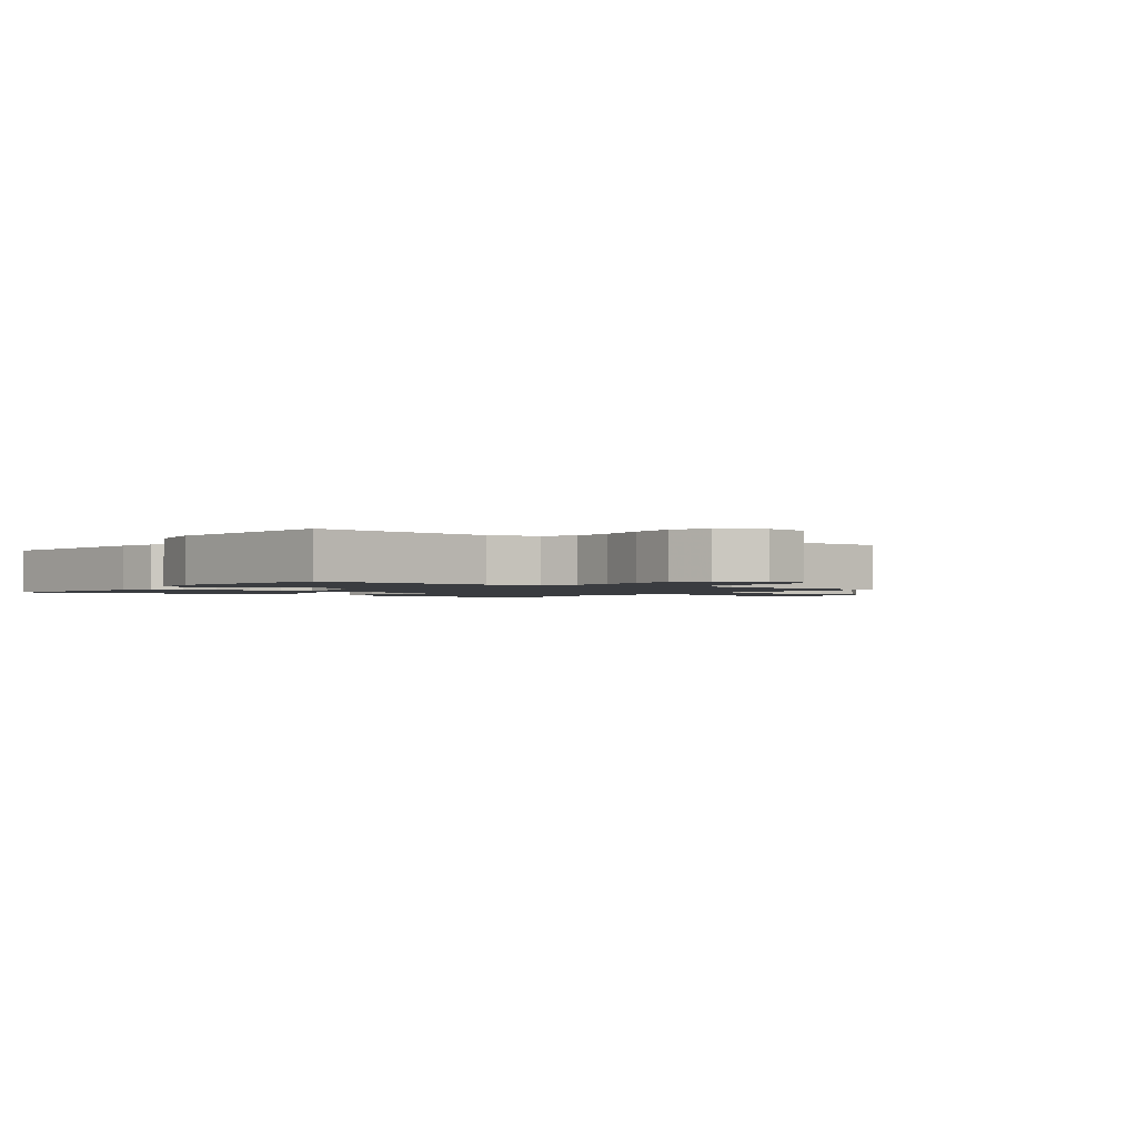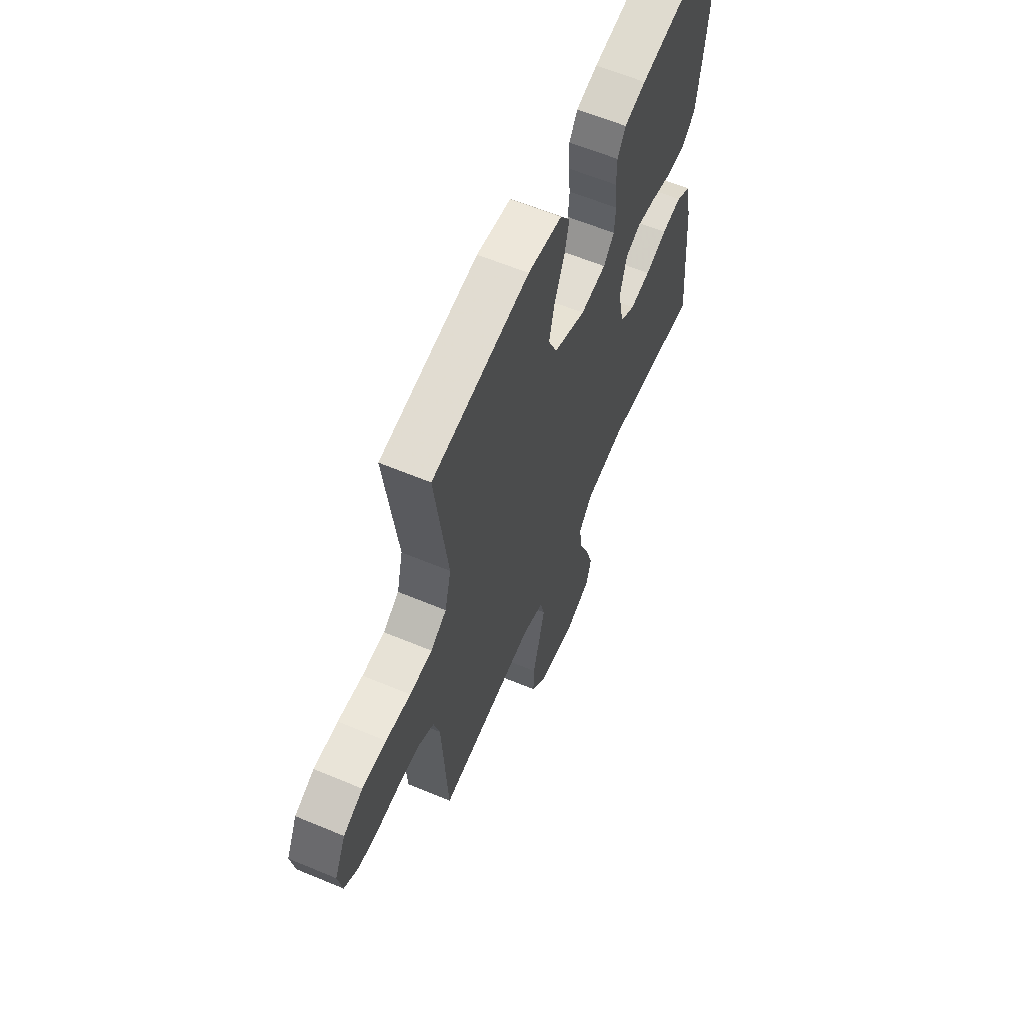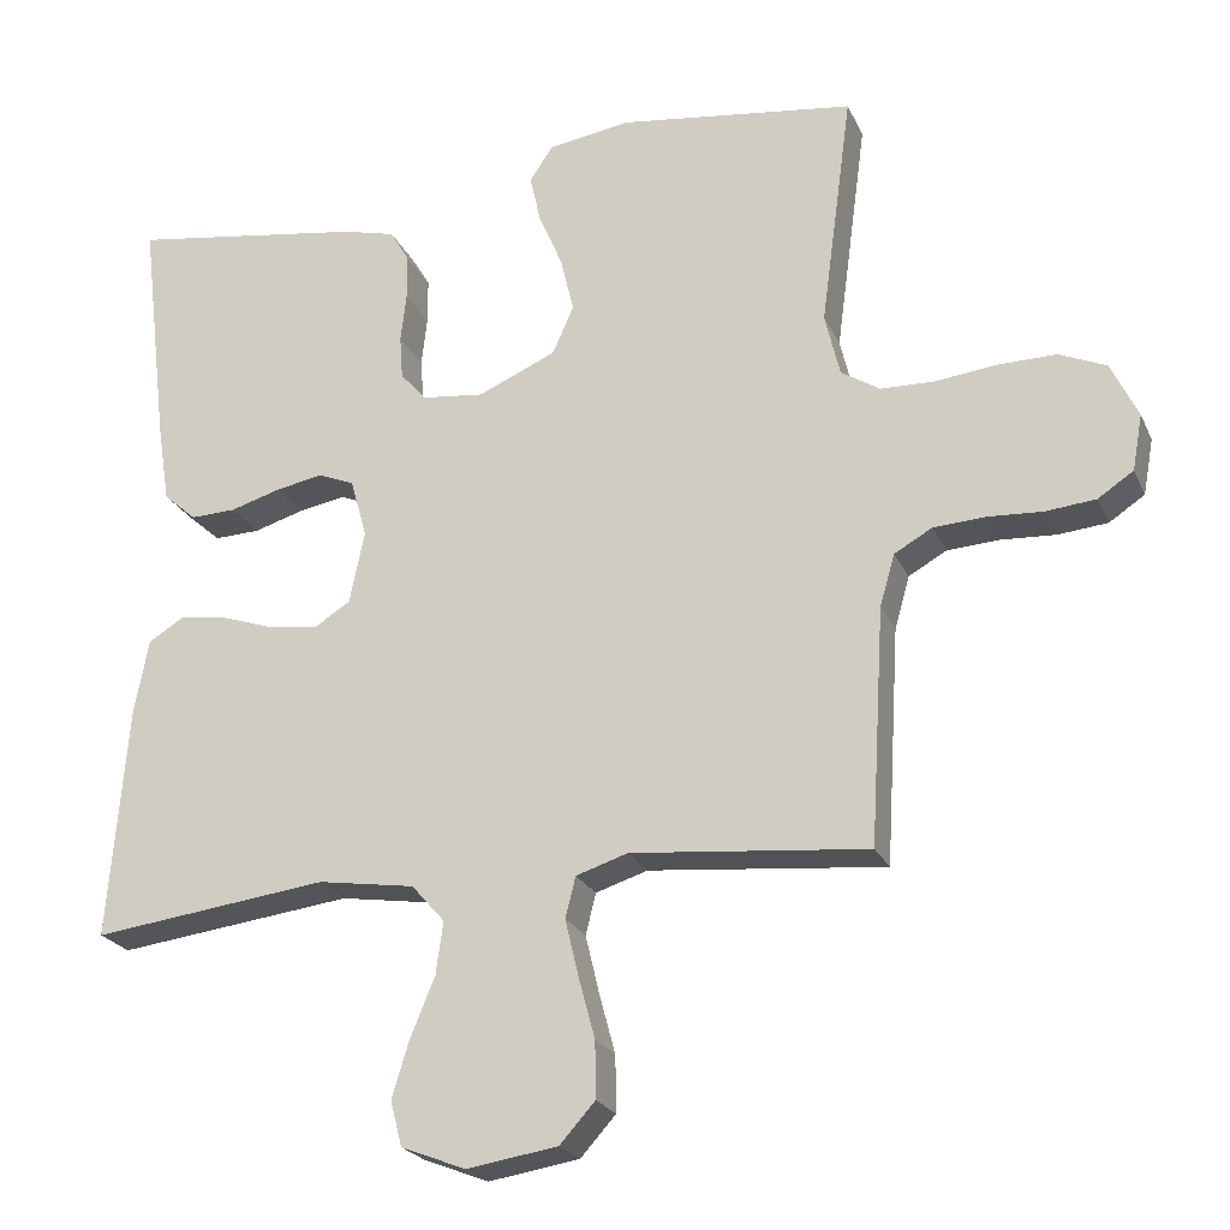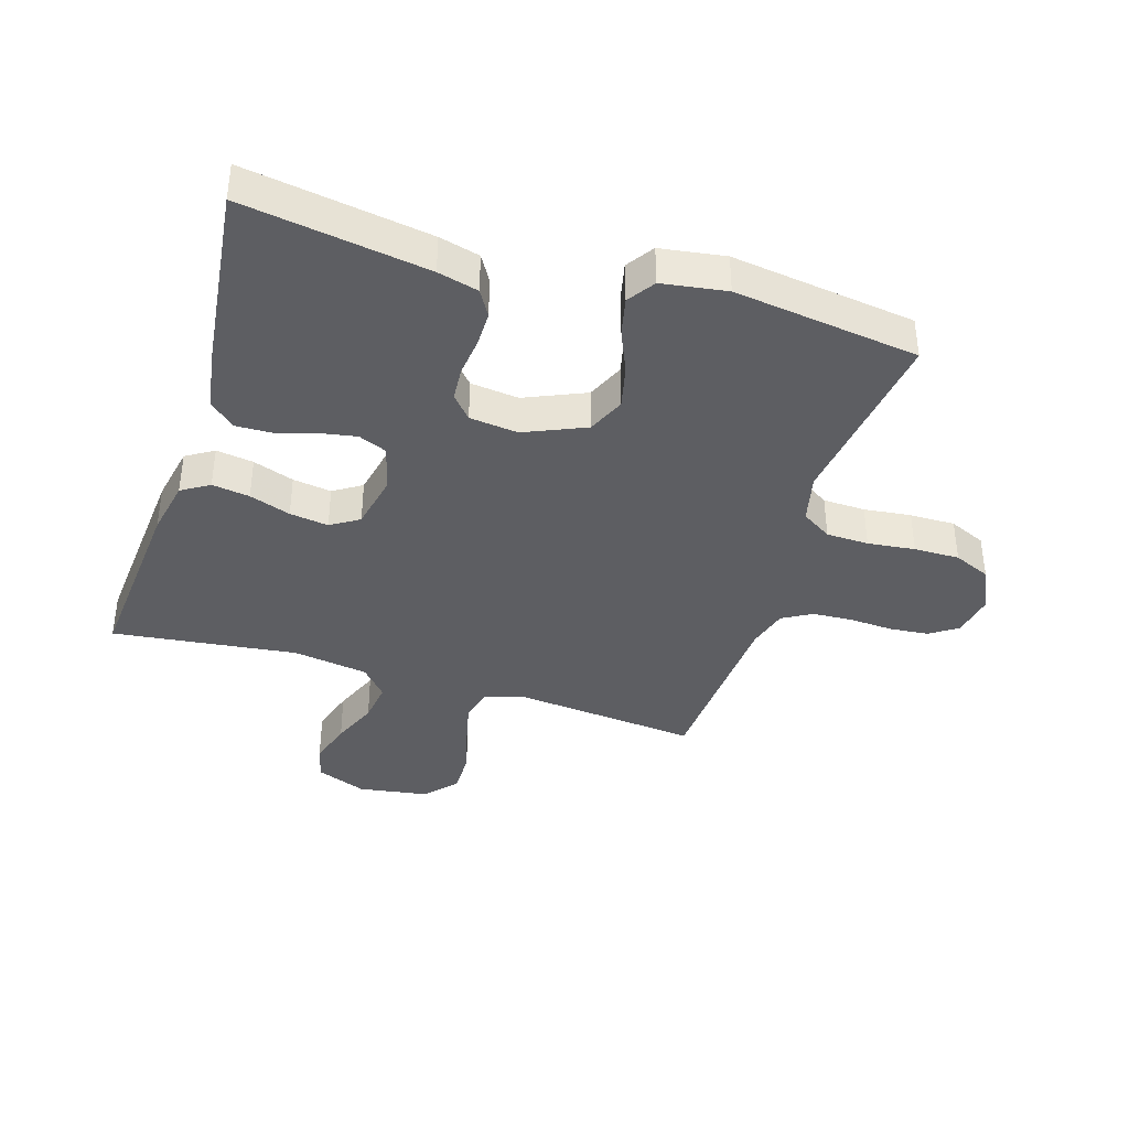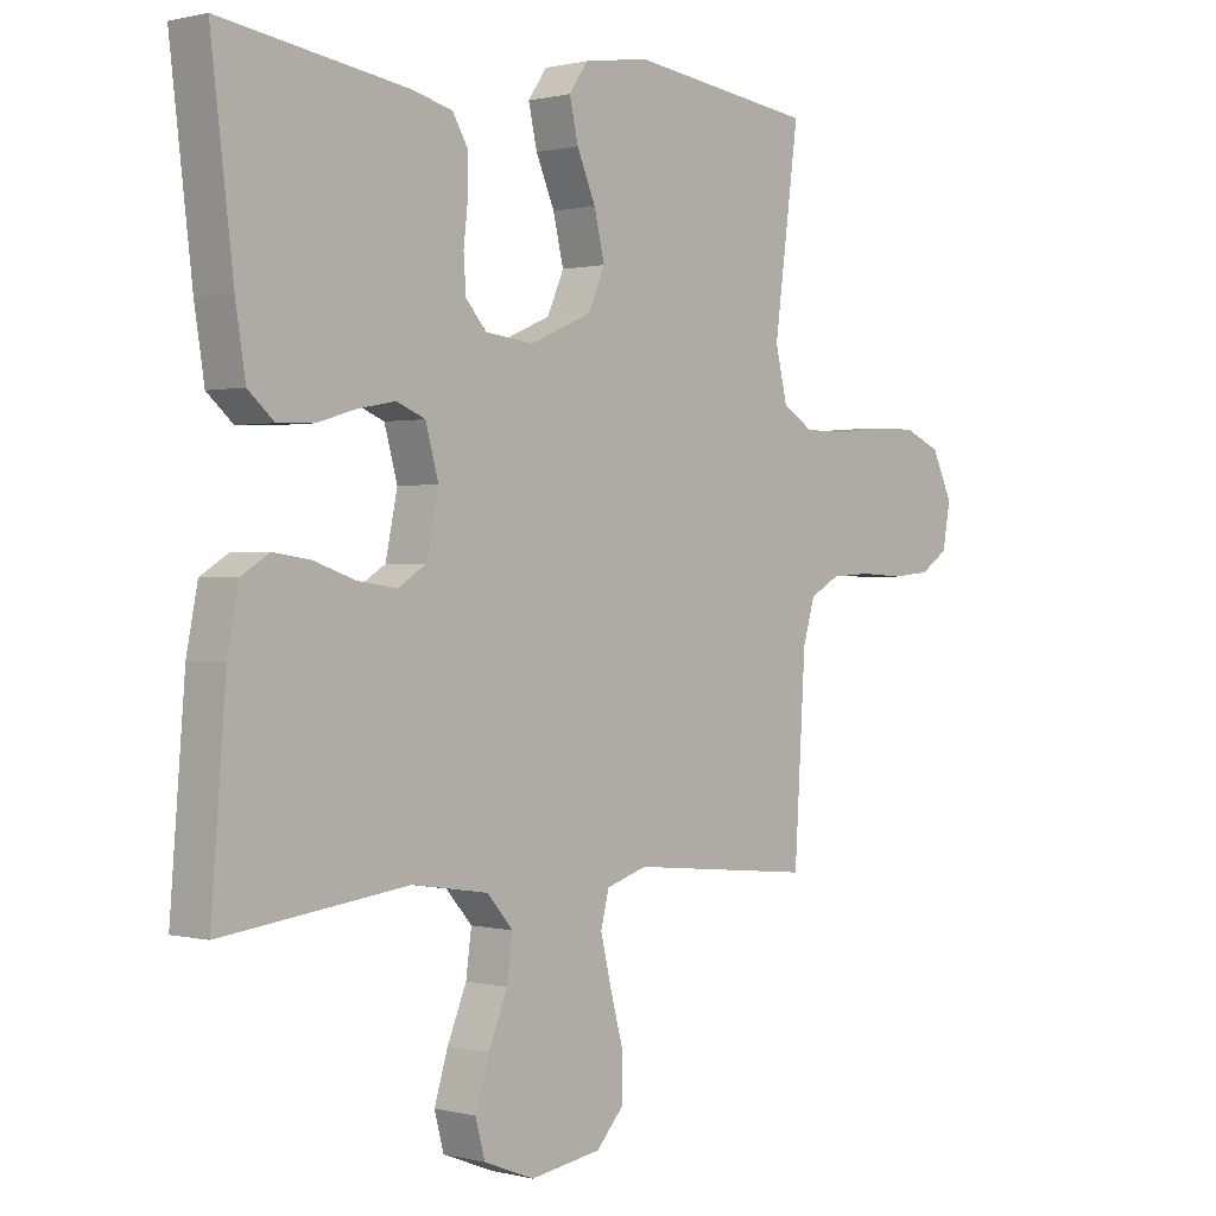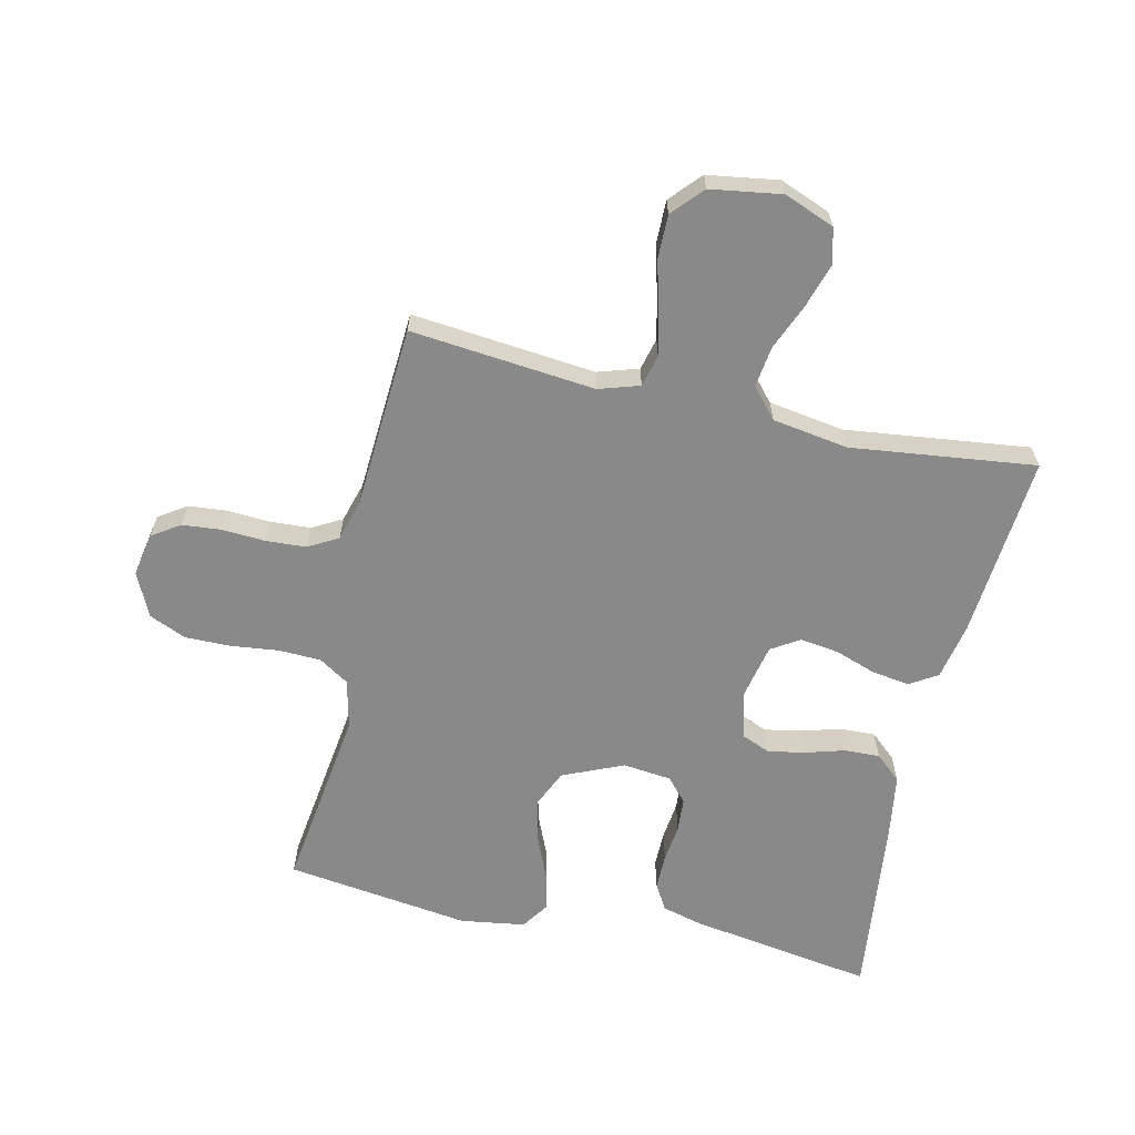
<metadata>
{"format":"obj","ext":"obj","renderer":"f3d","projection":"perspective","resolution":1024,"background":"white","views":[{"elev":-1.6,"azim":54.8,"up":"+Y"},{"elev":61.1,"azim":113.1,"up":"+Z"},{"elev":-23.1,"azim":19.7,"up":"+Z"},{"elev":-38.8,"azim":-17.3,"up":"+Y"},{"elev":0.6,"azim":-47.2,"up":"+Z"},{"elev":-63.3,"azim":167.1,"up":"+Y"}]}
</metadata>
<code>
v 0.5 0.07 0.5
v 0.46 0.07 0.2
v 0.479 0.07 0.12
v 0.528 0.07 0.089
v 0.597 0.07 0.087
v 0.674 0.07 0.096
v 0.748 0.07 0.097
v 0.808 0.07 0.071
v 0.842 0.07 0
v 0.829 0.07 -0.071
v 0.784 0.07 -0.101
v 0.721 0.07 -0.107
v 0.65 0.07 -0.103
v 0.585 0.07 -0.107
v 0.537 0.07 -0.134
v 0.518 0.07 -0.2
v 0.5 0.07 -0.5
v 0.2 0.07 -0.471
v 0.134 0.07 -0.492
v 0.121 0.07 -0.544
v 0.138 0.07 -0.616
v 0.159 0.07 -0.694
v 0.16 0.07 -0.765
v 0.115 0.07 -0.815
v 0 0.07 -0.833
v -0.082 0.07 -0.801
v -0.097 0.07 -0.744
v -0.075 0.07 -0.672
v -0.044 0.07 -0.597
v -0.035 0.07 -0.53
v -0.077 0.07 -0.482
v -0.2 0.07 -0.463
v -0.5 0.07 -0.5
v -0.476 0.07 -0.2
v -0.458 0.07 -0.108
v -0.413 0.07 -0.08
v -0.352 0.07 -0.089
v -0.285 0.07 -0.112
v -0.222 0.07 -0.121
v -0.176 0.07 -0.092
v -0.157 0.07 0
v -0.178 0.07 0.075
v -0.224 0.07 0.094
v -0.284 0.07 0.083
v -0.348 0.07 0.064
v -0.406 0.07 0.062
v -0.448 0.07 0.099
v -0.464 0.07 0.2
v -0.5 0.07 0.5
v -0.2 0.07 0.454
v -0.134 0.07 0.437
v -0.109 0.07 0.395
v -0.109 0.07 0.337
v -0.116 0.07 0.275
v -0.112 0.07 0.22
v -0.079 0.07 0.182
v 0 0.07 0.173
v 0.099 0.07 0.216
v 0.126 0.07 0.277
v 0.109 0.07 0.348
v 0.079 0.07 0.418
v 0.065 0.07 0.48
v 0.095 0.07 0.524
v 0.2 0.07 0.54
v 0.5 0 0.5
v 0.46 0 0.2
v 0.479 0 0.12
v 0.528 0 0.089
v 0.597 0 0.087
v 0.674 0 0.096
v 0.748 0 0.097
v 0.808 0 0.071
v 0.842 0 0
v 0.829 0 -0.071
v 0.784 0 -0.101
v 0.721 0 -0.107
v 0.65 0 -0.103
v 0.585 0 -0.107
v 0.537 0 -0.134
v 0.518 0 -0.2
v 0.5 0 -0.5
v 0.2 0 -0.471
v 0.134 0 -0.492
v 0.121 0 -0.544
v 0.138 0 -0.616
v 0.159 0 -0.694
v 0.16 0 -0.765
v 0.115 0 -0.815
v 0 0 -0.833
v -0.082 0 -0.801
v -0.097 0 -0.744
v -0.075 0 -0.672
v -0.044 0 -0.597
v -0.035 0 -0.53
v -0.077 0 -0.482
v -0.2 0 -0.463
v -0.5 0 -0.5
v -0.476 0 -0.2
v -0.458 0 -0.108
v -0.413 0 -0.08
v -0.352 0 -0.089
v -0.285 0 -0.112
v -0.222 0 -0.121
v -0.176 0 -0.092
v -0.157 0 0
v -0.178 0 0.075
v -0.224 0 0.094
v -0.284 0 0.083
v -0.348 0 0.064
v -0.406 0 0.062
v -0.448 0 0.099
v -0.464 0 0.2
v -0.5 0 0.5
v -0.2 0 0.454
v -0.134 0 0.437
v -0.109 0 0.395
v -0.109 0 0.337
v -0.116 0 0.275
v -0.112 0 0.22
v -0.079 0 0.182
v 0 0 0.173
v 0.099 0 0.216
v 0.126 0 0.277
v 0.109 0 0.348
v 0.079 0 0.418
v 0.065 0 0.48
v 0.095 0 0.524
v 0.2 0 0.54
f 64 1 2
f 63 64 2
f 62 63 2
f 61 62 2
f 60 61 2
f 59 60 2 3
f 58 59 3 4
f 57 58 4
f 56 57 4
f 52 53 54
f 51 52 54
f 50 51 54
f 49 50 54
f 48 49 54
f 47 48 54
f 46 47 54
f 45 46 54
f 44 45 54
f 43 44 54 55
f 42 43 55 56
f 36 37 38
f 35 36 38
f 34 35 38
f 33 34 38
f 32 33 38
f 31 32 38 39
f 30 31 39 40
f 27 28 29
f 26 27 29
f 25 26 29
f 24 25 29
f 23 24 29
f 22 23 29
f 21 22 29
f 20 21 29 30
f 30 40 41
f 20 30 41
f 19 20 41
f 16 17 18
f 42 56 4
f 41 42 4
f 19 41 4
f 18 19 4
f 16 18 4
f 15 16 4
f 11 12 13
f 10 11 13
f 9 10 13
f 8 9 13
f 7 8 13
f 6 7 13
f 5 6 13
f 14 15 4 5
f 5 13 14
f 66 65 128
f 66 128 127
f 66 127 126
f 66 126 125
f 66 125 124
f 67 66 124 123
f 68 67 123 122
f 68 122 121
f 68 121 120
f 118 117 116
f 118 116 115
f 118 115 114
f 118 114 113
f 118 113 112
f 118 112 111
f 118 111 110
f 118 110 109
f 118 109 108
f 119 118 108 107
f 120 119 107 106
f 102 101 100
f 102 100 99
f 102 99 98
f 102 98 97
f 102 97 96
f 103 102 96 95
f 104 103 95 94
f 93 92 91
f 93 91 90
f 93 90 89
f 93 89 88
f 93 88 87
f 93 87 86
f 93 86 85
f 94 93 85 84
f 105 104 94
f 105 94 84
f 105 84 83
f 82 81 80
f 68 120 106
f 68 106 105
f 68 105 83
f 68 83 82
f 68 82 80
f 68 80 79
f 77 76 75
f 77 75 74
f 77 74 73
f 77 73 72
f 77 72 71
f 77 71 70
f 77 70 69
f 69 68 79 78
f 78 77 69
f 1 65 66 2
f 2 66 67 3
f 3 67 68 4
f 4 68 69 5
f 5 69 70 6
f 6 70 71 7
f 7 71 72 8
f 8 72 73 9
f 9 73 74 10
f 10 74 75 11
f 11 75 76 12
f 12 76 77 13
f 13 77 78 14
f 14 78 79 15
f 15 79 80 16
f 16 80 81 17
f 17 81 82 18
f 18 82 83 19
f 19 83 84 20
f 20 84 85 21
f 21 85 86 22
f 22 86 87 23
f 23 87 88 24
f 24 88 89 25
f 25 89 90 26
f 26 90 91 27
f 27 91 92 28
f 28 92 93 29
f 29 93 94 30
f 30 94 95 31
f 31 95 96 32
f 32 96 97 33
f 33 97 98 34
f 34 98 99 35
f 35 99 100 36
f 36 100 101 37
f 37 101 102 38
f 38 102 103 39
f 39 103 104 40
f 40 104 105 41
f 41 105 106 42
f 42 106 107 43
f 43 107 108 44
f 44 108 109 45
f 45 109 110 46
f 46 110 111 47
f 47 111 112 48
f 48 112 113 49
f 49 113 114 50
f 50 114 115 51
f 51 115 116 52
f 52 116 117 53
f 53 117 118 54
f 54 118 119 55
f 55 119 120 56
f 56 120 121 57
f 57 121 122 58
f 58 122 123 59
f 59 123 124 60
f 60 124 125 61
f 61 125 126 62
f 62 126 127 63
f 63 127 128 64
f 64 128 65 1

</code>
